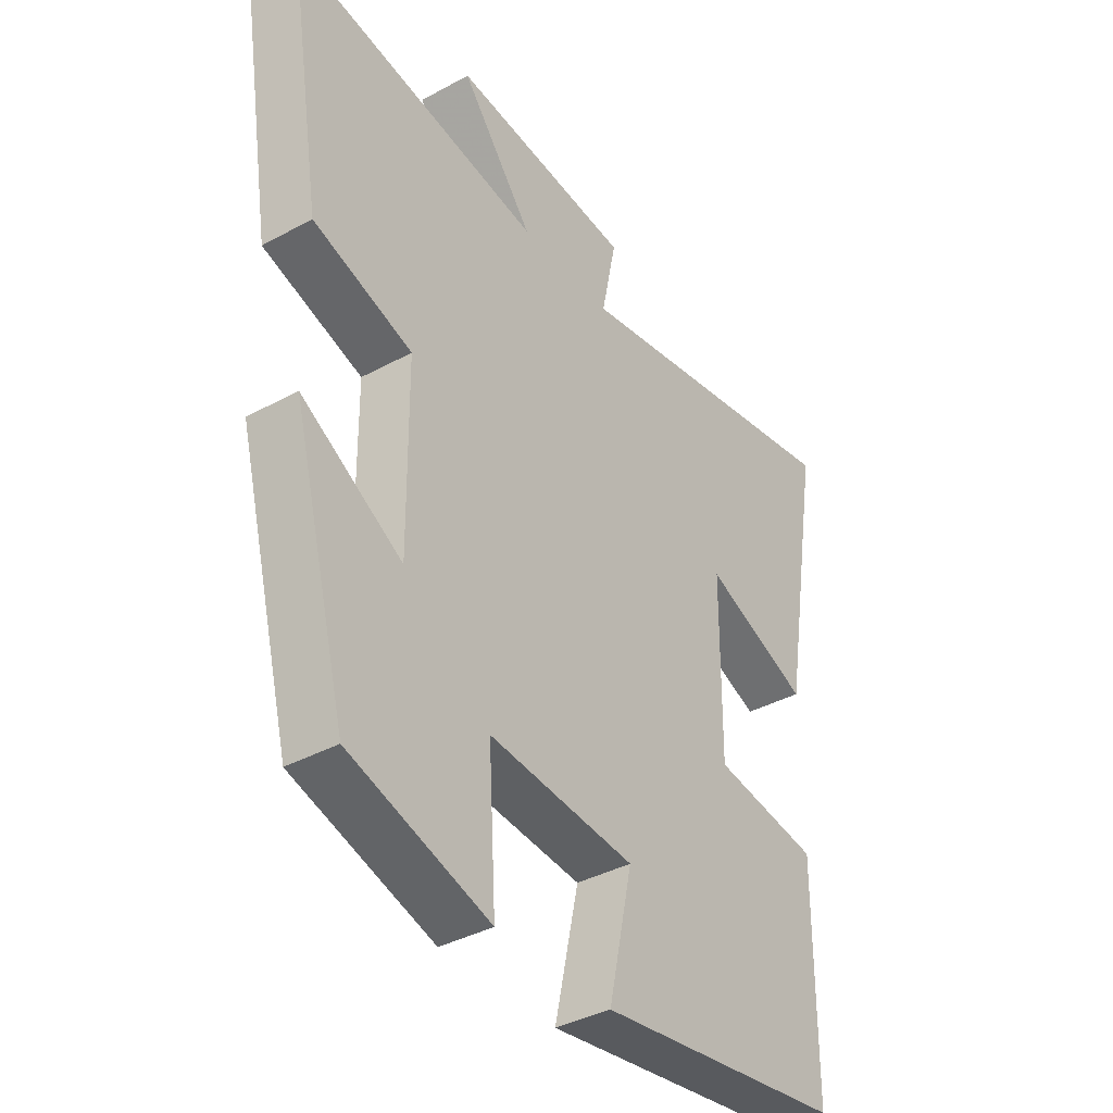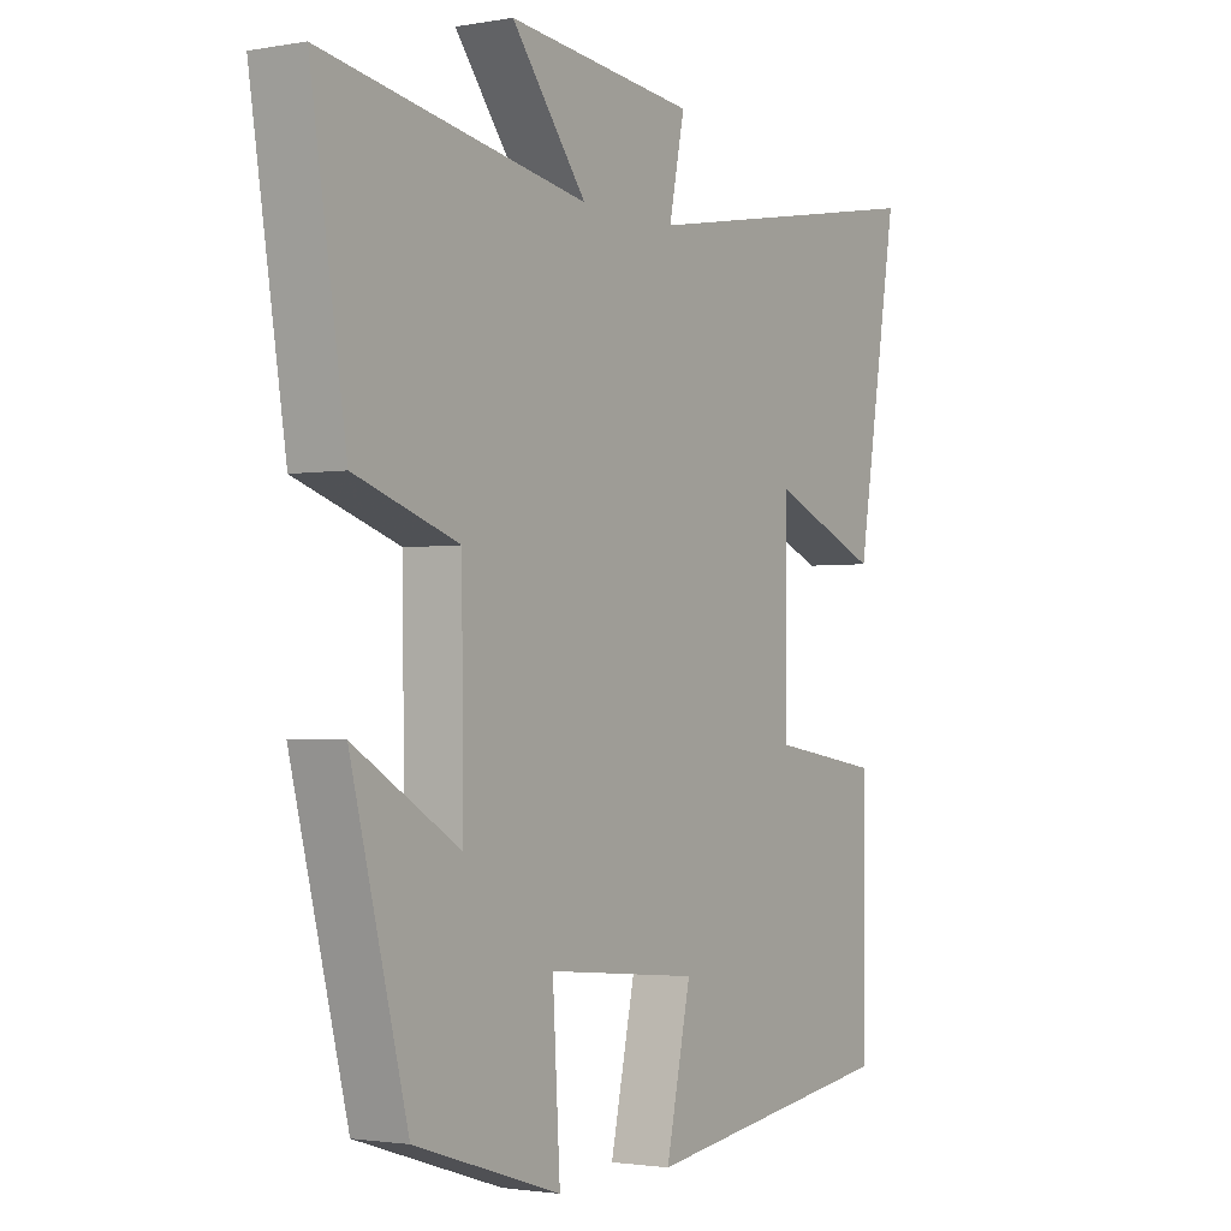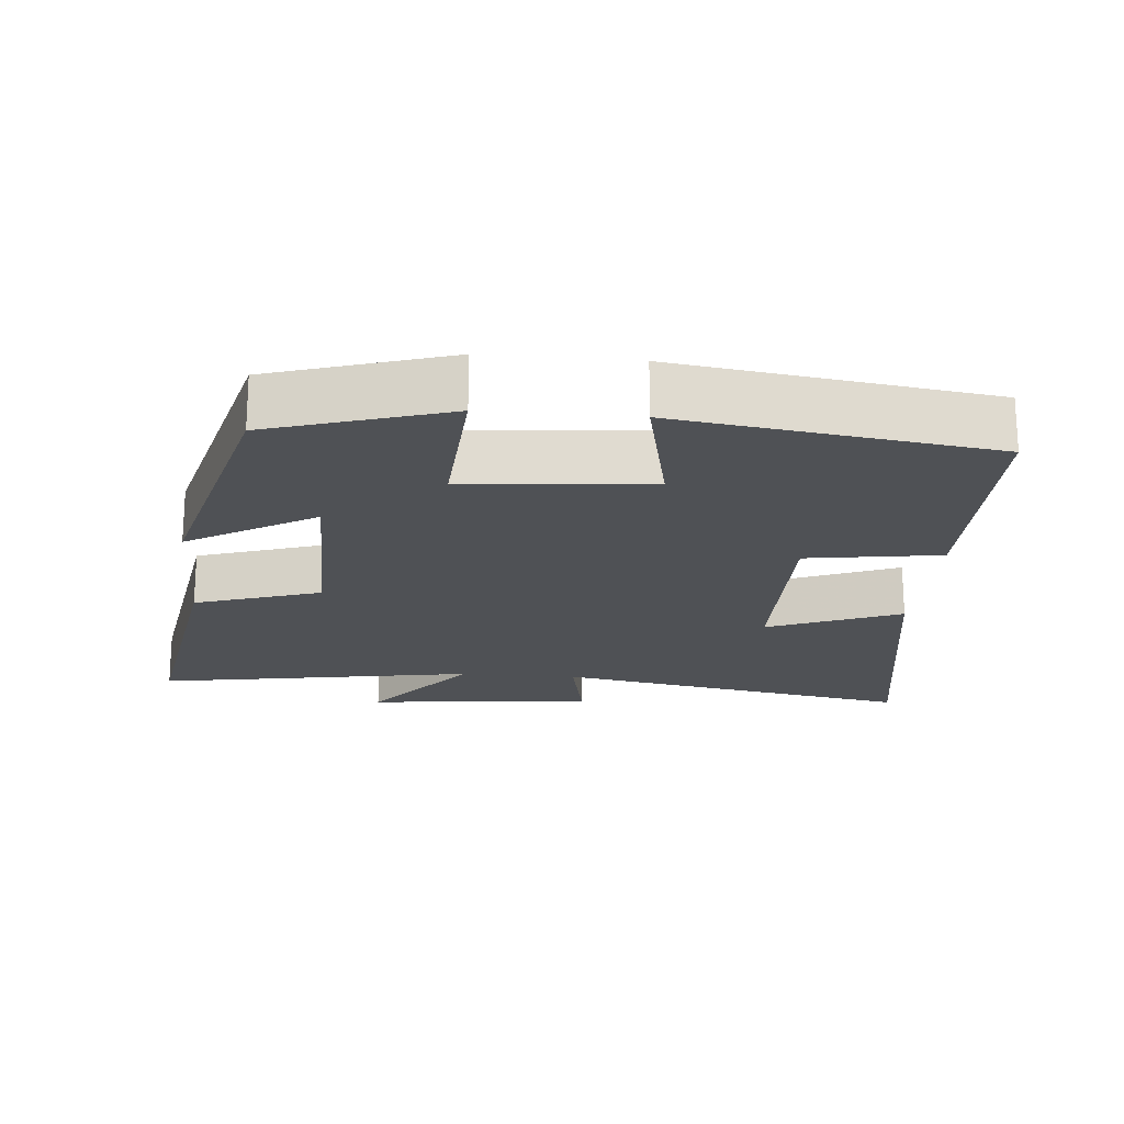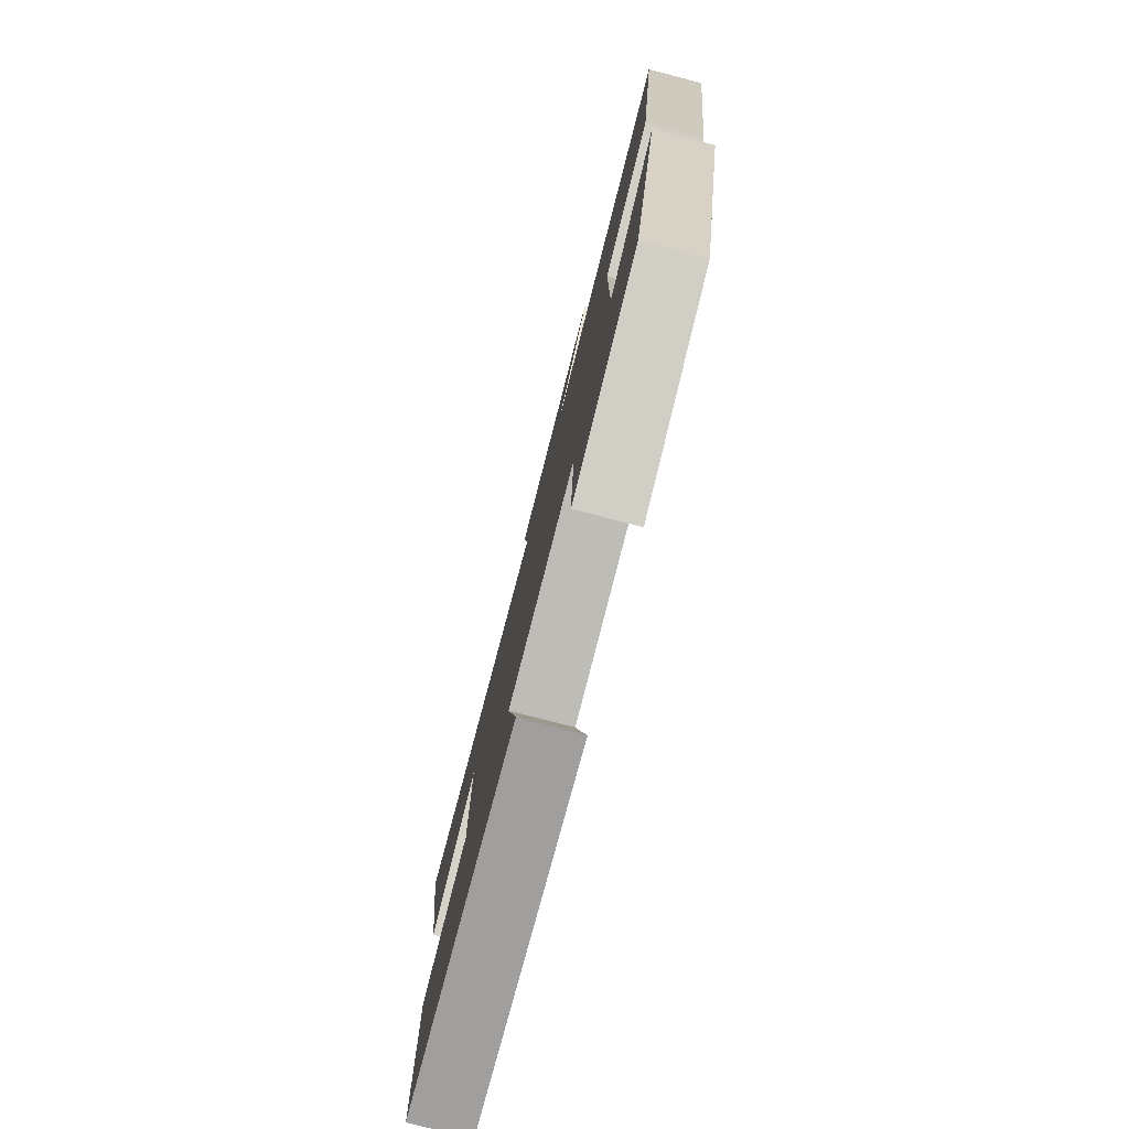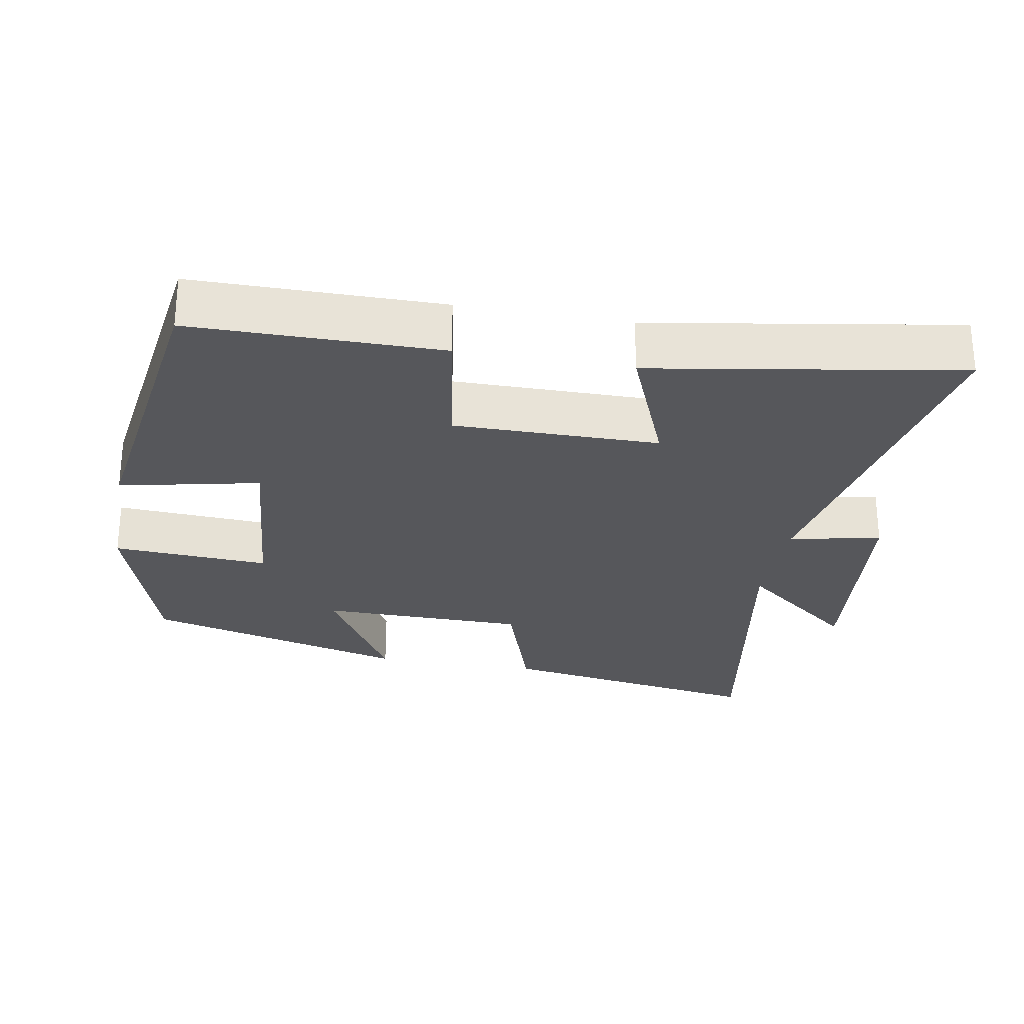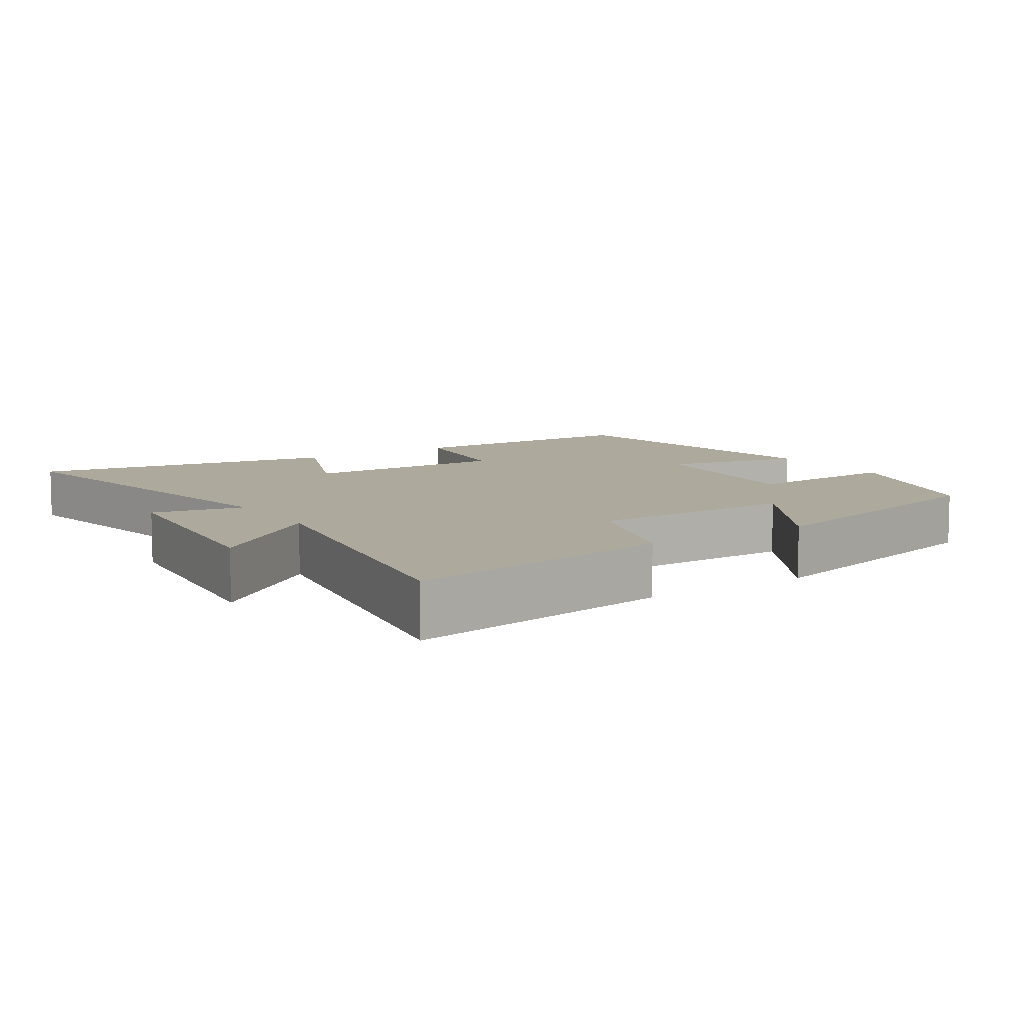
<metadata>
{"format":"obj","ext":"obj","renderer":"f3d","projection":"perspective","resolution":1024,"background":"white","views":[{"elev":-38.0,"azim":124.8,"up":"+Z"},{"elev":-2.0,"azim":122.5,"up":"+Z"},{"elev":-20.0,"azim":174.9,"up":"+Y"},{"elev":-79.4,"azim":75.4,"up":"+Z"},{"elev":-27.4,"azim":-100.2,"up":"+Y"},{"elev":8.8,"azim":56.9,"up":"+Y"}]}
</metadata>
<code>
v 0.403 0.07 -0.421
v 0.152 0.07 -0.5
v 0.165 0.07 -0.278
v -0.097 0.07 -0.302
v -0.054 0.07 -0.5
v -0.498 0.07 -0.437
v -0.5 0.07 -0.085
v -0.31 0.07 -0.056
v -0.312 0.07 0.234
v -0.5 0.07 0.157
v -0.573 0.07 0.593
v -0.06 0.07 0.5
v -0.087 0.07 0.63
v 0.237 0.07 0.664
v 0.108 0.07 0.5
v 0.561 0.07 0.578
v 0.5 0.07 0.198
v 0.322 0.07 0.139
v 0.32 0.07 -0.153
v 0.5 0.07 -0.046
v 0.403 0 -0.421
v 0.152 0 -0.5
v 0.165 0 -0.278
v -0.097 0 -0.302
v -0.054 0 -0.5
v -0.498 0 -0.437
v -0.5 0 -0.085
v -0.31 0 -0.056
v -0.312 0 0.234
v -0.5 0 0.157
v -0.573 0 0.593
v -0.06 0 0.5
v -0.087 0 0.63
v 0.237 0 0.664
v 0.108 0 0.5
v 0.561 0 0.578
v 0.5 0 0.198
v 0.322 0 0.139
v 0.32 0 -0.153
v 0.5 0 -0.046
f 1 2 3
f 20 1 3
f 19 20 3
f 18 19 3 4
f 15 16 17 18
f 15 18 4
f 12 13 14 15
f 12 15 4
f 9 10 11 12
f 8 9 12 4
f 6 7 8
f 5 6 8
f 4 5 8
f 23 22 21
f 23 21 40
f 23 40 39
f 24 23 39 38
f 38 37 36 35
f 24 38 35
f 35 34 33 32
f 24 35 32
f 32 31 30 29
f 24 32 29 28
f 28 27 26
f 28 26 25
f 28 25 24
f 1 21 22 2
f 2 22 23 3
f 3 23 24 4
f 4 24 25 5
f 5 25 26 6
f 6 26 27 7
f 7 27 28 8
f 8 28 29 9
f 9 29 30 10
f 10 30 31 11
f 11 31 32 12
f 12 32 33 13
f 13 33 34 14
f 14 34 35 15
f 15 35 36 16
f 16 36 37 17
f 17 37 38 18
f 18 38 39 19
f 19 39 40 20
f 20 40 21 1

</code>
